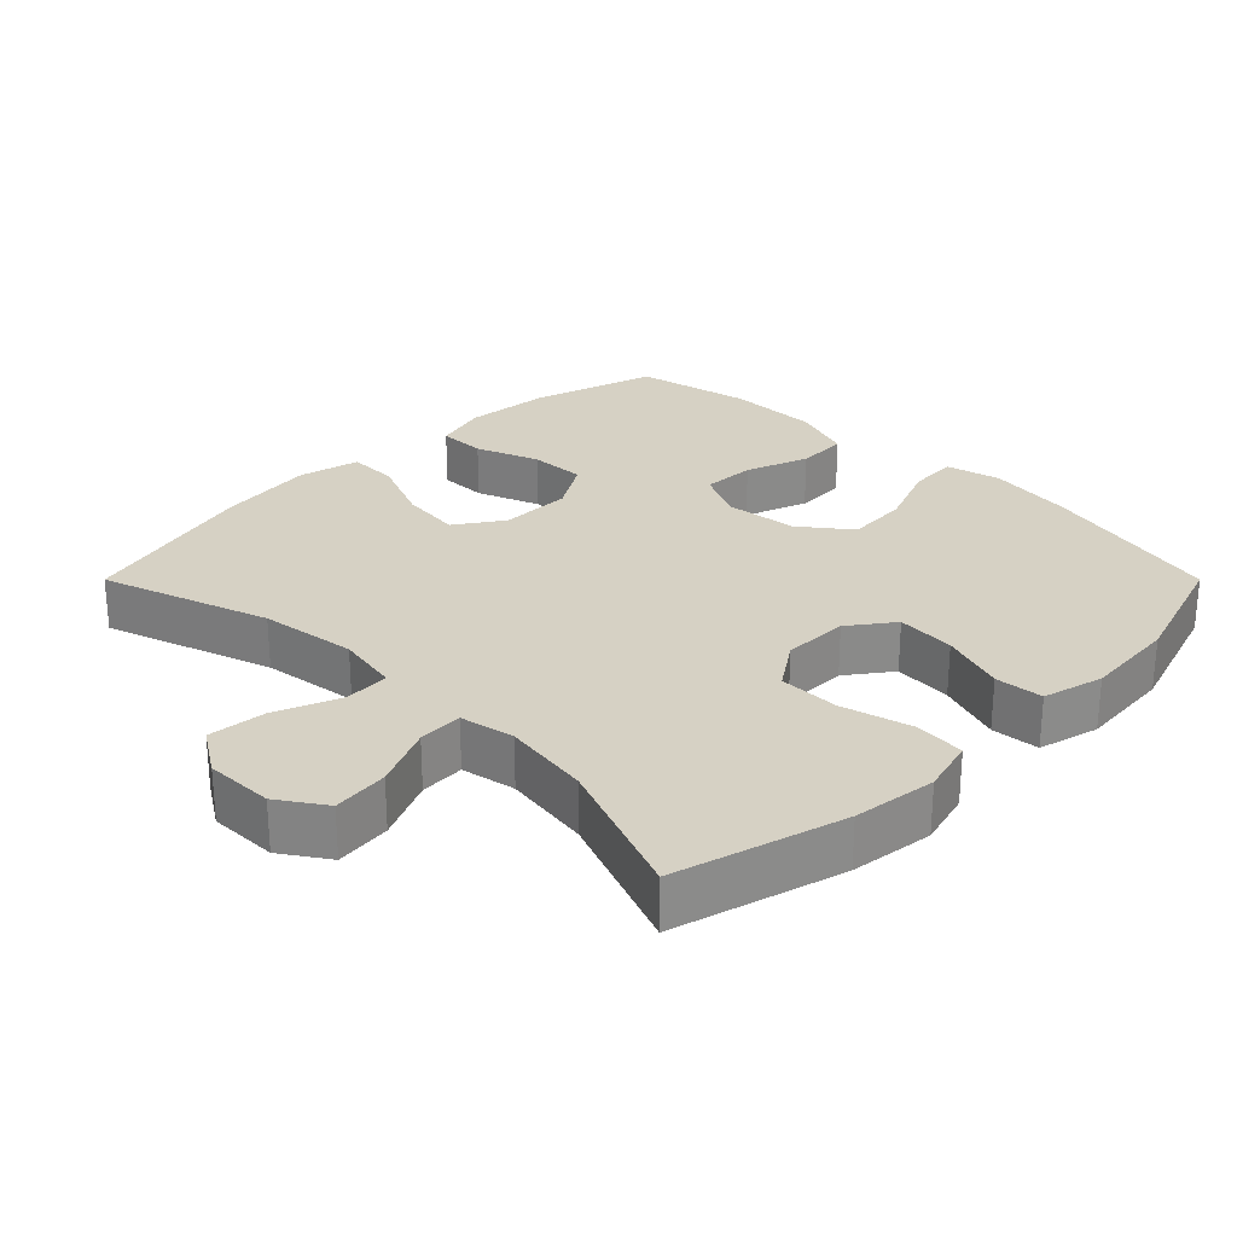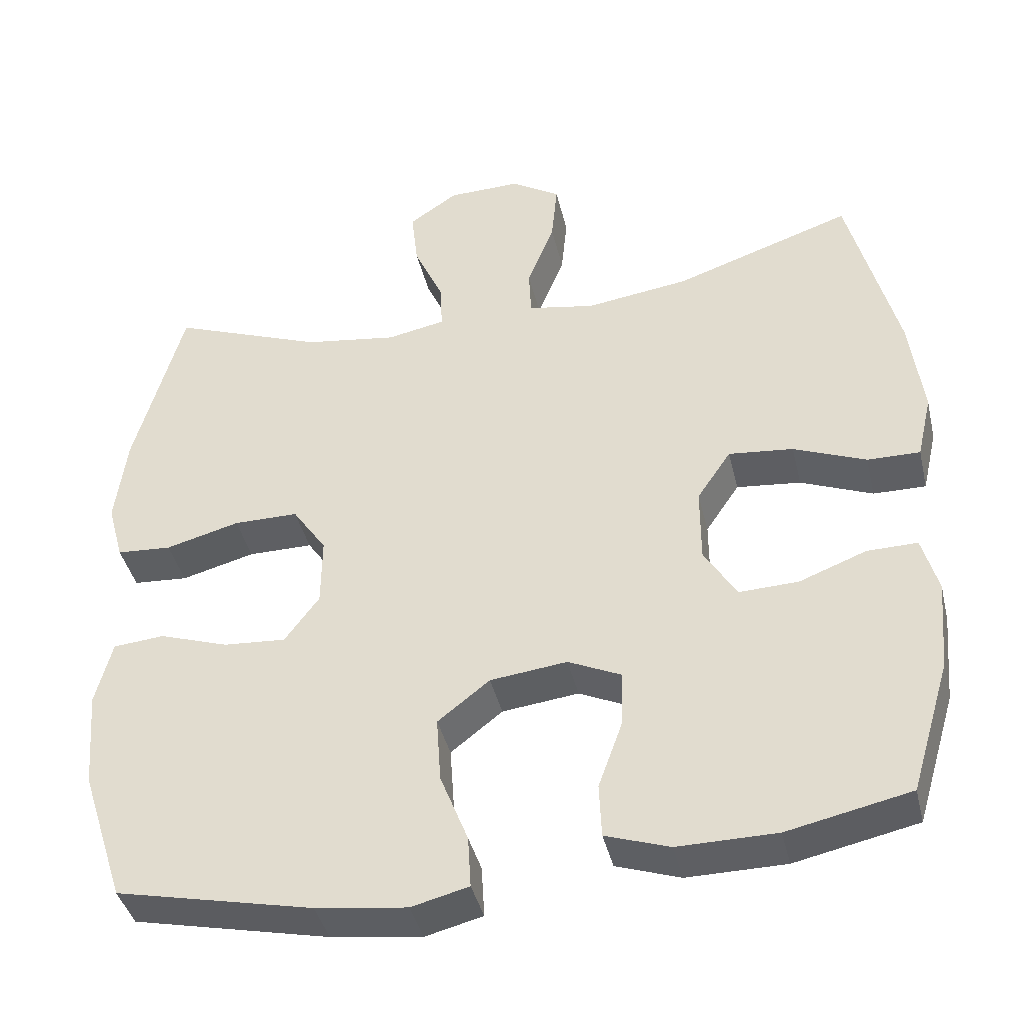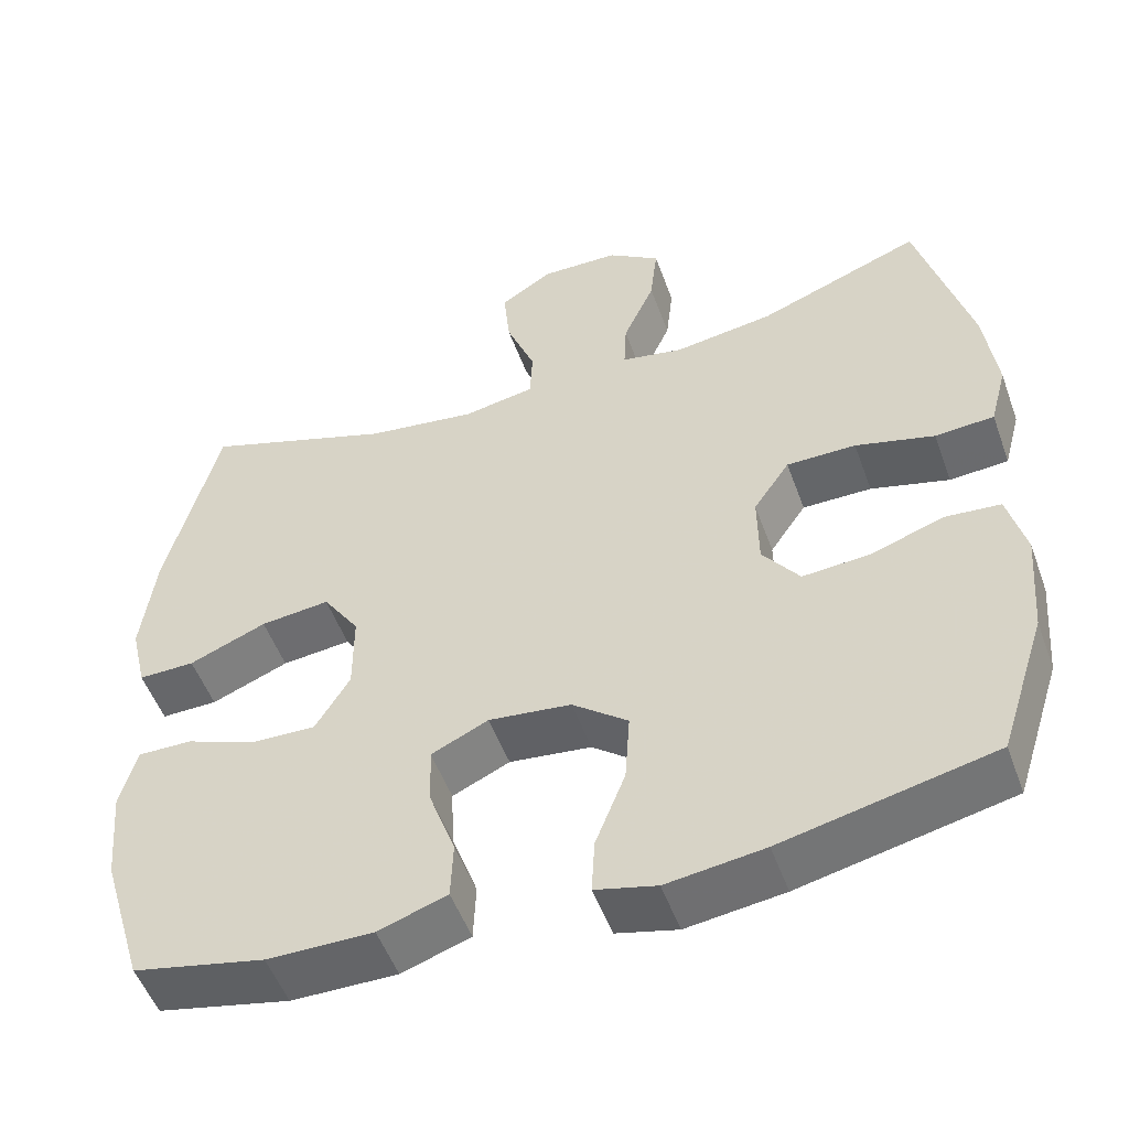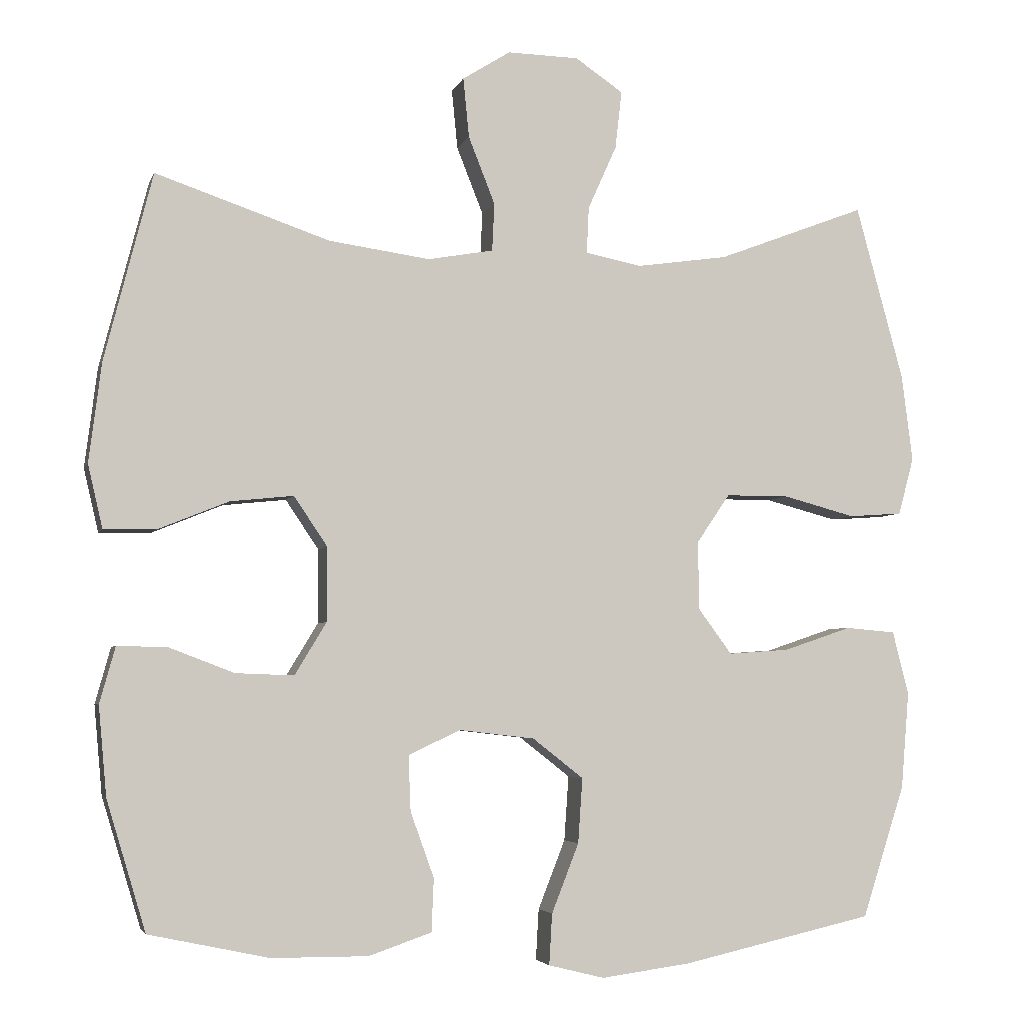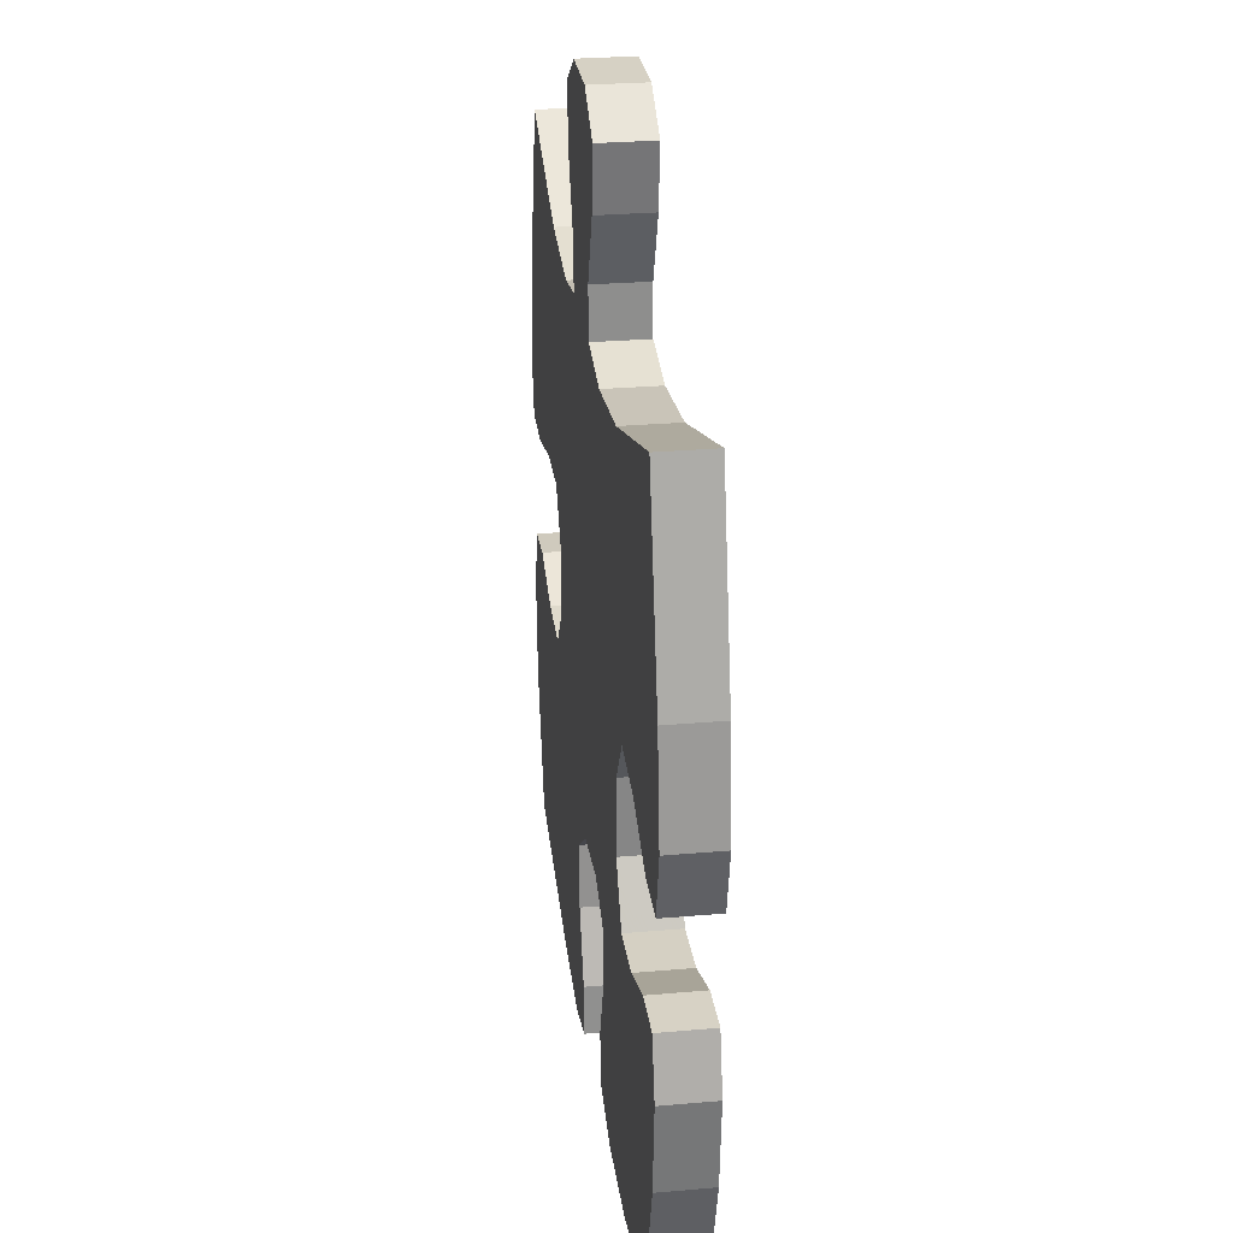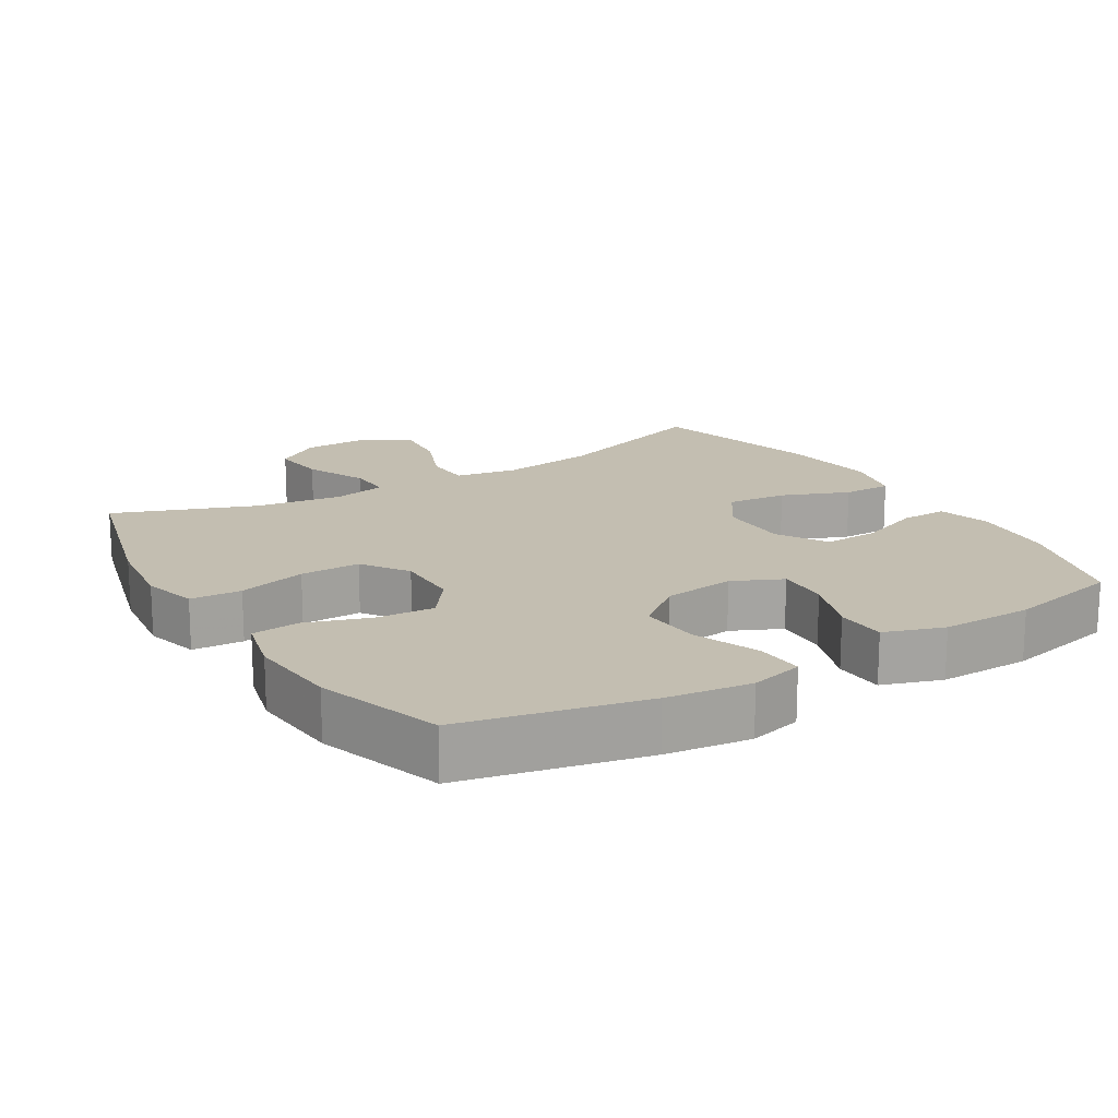
<metadata>
{"format":"obj","ext":"obj","renderer":"f3d","projection":"perspective","resolution":1024,"background":"white","views":[{"elev":27.0,"azim":45.0,"up":"+Y"},{"elev":-40.7,"azim":-166.8,"up":"+Z"},{"elev":-51.7,"azim":19.7,"up":"+Z"},{"elev":-4.2,"azim":-14.4,"up":"+Z"},{"elev":28.2,"azim":-97.5,"up":"+Z"},{"elev":17.2,"azim":148.5,"up":"+Y"}]}
</metadata>
<code>
v 0.5 0.07 0.5
v 0.565 0.07 0.262
v 0.58 0.07 0.144
v 0.559 0.07 0.066
v 0.486 0.07 0.061
v 0.388 0.07 0.087
v 0.302 0.07 0.087
v 0.257 0.07 0.021
v 0.258 0.07 -0.072
v 0.304 0.07 -0.134
v 0.387 0.07 -0.128
v 0.479 0.07 -0.097
v 0.547 0.07 -0.103
v 0.569 0.07 -0.189
v 0.558 0.07 -0.321
v 0.5 0.07 -0.5
v 0.239 0.07 -0.558
v 0.118 0.07 -0.574
v 0.042 0.07 -0.555
v 0.046 0.07 -0.486
v 0.083 0.07 -0.392
v 0.089 0.07 -0.304
v 0.02 0.07 -0.25
v -0.082 0.07 -0.238
v -0.153 0.07 -0.271
v -0.15 0.07 -0.346
v -0.118 0.07 -0.435
v -0.121 0.07 -0.507
v -0.206 0.07 -0.536
v -0.337 0.07 -0.535
v -0.5 0.07 -0.5
v -0.553 0.07 -0.324
v -0.564 0.07 -0.203
v -0.543 0.07 -0.127
v -0.476 0.07 -0.128
v -0.387 0.07 -0.162
v -0.308 0.07 -0.165
v -0.265 0.07 -0.094
v -0.265 0.07 0.007
v -0.31 0.07 0.074
v -0.396 0.07 0.065
v -0.492 0.07 0.026
v -0.562 0.07 0.025
v -0.582 0.07 0.111
v -0.565 0.07 0.246
v -0.5 0.07 0.5
v -0.264 0.07 0.42
v -0.127 0.07 0.401
v -0.038 0.07 0.417
v -0.035 0.07 0.482
v -0.071 0.07 0.573
v -0.079 0.07 0.654
v -0.014 0.07 0.695
v 0.083 0.07 0.693
v 0.148 0.07 0.649
v 0.139 0.07 0.57
v 0.1 0.07 0.483
v 0.097 0.07 0.42
v 0.174 0.07 0.405
v 0.298 0.07 0.423
v 0.5 0 0.5
v 0.565 0 0.262
v 0.58 0 0.144
v 0.559 0 0.066
v 0.486 0 0.061
v 0.388 0 0.087
v 0.302 0 0.087
v 0.257 0 0.021
v 0.258 0 -0.072
v 0.304 0 -0.134
v 0.387 0 -0.128
v 0.479 0 -0.097
v 0.547 0 -0.103
v 0.569 0 -0.189
v 0.558 0 -0.321
v 0.5 0 -0.5
v 0.239 0 -0.558
v 0.118 0 -0.574
v 0.042 0 -0.555
v 0.046 0 -0.486
v 0.083 0 -0.392
v 0.089 0 -0.304
v 0.02 0 -0.25
v -0.082 0 -0.238
v -0.153 0 -0.271
v -0.15 0 -0.346
v -0.118 0 -0.435
v -0.121 0 -0.507
v -0.206 0 -0.536
v -0.337 0 -0.535
v -0.5 0 -0.5
v -0.553 0 -0.324
v -0.564 0 -0.203
v -0.543 0 -0.127
v -0.476 0 -0.128
v -0.387 0 -0.162
v -0.308 0 -0.165
v -0.265 0 -0.094
v -0.265 0 0.007
v -0.31 0 0.074
v -0.396 0 0.065
v -0.492 0 0.026
v -0.562 0 0.025
v -0.582 0 0.111
v -0.565 0 0.246
v -0.5 0 0.5
v -0.264 0 0.42
v -0.127 0 0.401
v -0.038 0 0.417
v -0.035 0 0.482
v -0.071 0 0.573
v -0.079 0 0.654
v -0.014 0 0.695
v 0.083 0 0.693
v 0.148 0 0.649
v 0.139 0 0.57
v 0.1 0 0.483
v 0.097 0 0.42
v 0.174 0 0.405
v 0.298 0 0.423
f 54 55 56 57
f 54 57 58
f 53 54 58
f 50 51 52 53
f 49 50 53 58
f 48 49 58 59
f 44 45 46 47
f 44 47 48
f 41 42 43 44
f 40 41 44 48
f 39 40 48 59
f 33 34 35 36
f 33 36 37
f 32 33 37
f 31 32 37
f 30 31 37 38
f 26 27 28 29
f 25 26 29 30
f 18 19 20 21
f 18 21 22
f 17 18 22
f 16 17 22
f 15 16 22 23
f 11 12 13 14
f 10 11 14 15
f 3 4 5 6
f 3 6 7
f 60 1 2 3
f 60 3 7
f 38 39 59 60
f 25 30 38 60
f 24 25 60 7
f 23 24 7 8
f 10 15 23
f 9 10 23
f 8 9 23
f 117 116 115 114
f 118 117 114
f 118 114 113
f 113 112 111 110
f 118 113 110 109
f 119 118 109 108
f 107 106 105 104
f 108 107 104
f 104 103 102 101
f 108 104 101 100
f 119 108 100 99
f 96 95 94 93
f 97 96 93
f 97 93 92
f 97 92 91
f 98 97 91 90
f 89 88 87 86
f 90 89 86 85
f 81 80 79 78
f 82 81 78
f 82 78 77
f 82 77 76
f 83 82 76 75
f 74 73 72 71
f 75 74 71 70
f 66 65 64 63
f 67 66 63
f 63 62 61 120
f 67 63 120
f 120 119 99 98
f 120 98 90 85
f 67 120 85 84
f 68 67 84 83
f 83 75 70
f 83 70 69
f 83 69 68
f 1 61 62 2
f 2 62 63 3
f 3 63 64 4
f 4 64 65 5
f 5 65 66 6
f 6 66 67 7
f 7 67 68 8
f 8 68 69 9
f 9 69 70 10
f 10 70 71 11
f 11 71 72 12
f 12 72 73 13
f 13 73 74 14
f 14 74 75 15
f 15 75 76 16
f 16 76 77 17
f 17 77 78 18
f 18 78 79 19
f 19 79 80 20
f 20 80 81 21
f 21 81 82 22
f 22 82 83 23
f 23 83 84 24
f 24 84 85 25
f 25 85 86 26
f 26 86 87 27
f 27 87 88 28
f 28 88 89 29
f 29 89 90 30
f 30 90 91 31
f 31 91 92 32
f 32 92 93 33
f 33 93 94 34
f 34 94 95 35
f 35 95 96 36
f 36 96 97 37
f 37 97 98 38
f 38 98 99 39
f 39 99 100 40
f 40 100 101 41
f 41 101 102 42
f 42 102 103 43
f 43 103 104 44
f 44 104 105 45
f 45 105 106 46
f 46 106 107 47
f 47 107 108 48
f 48 108 109 49
f 49 109 110 50
f 50 110 111 51
f 51 111 112 52
f 52 112 113 53
f 53 113 114 54
f 54 114 115 55
f 55 115 116 56
f 56 116 117 57
f 57 117 118 58
f 58 118 119 59
f 59 119 120 60
f 60 120 61 1

</code>
